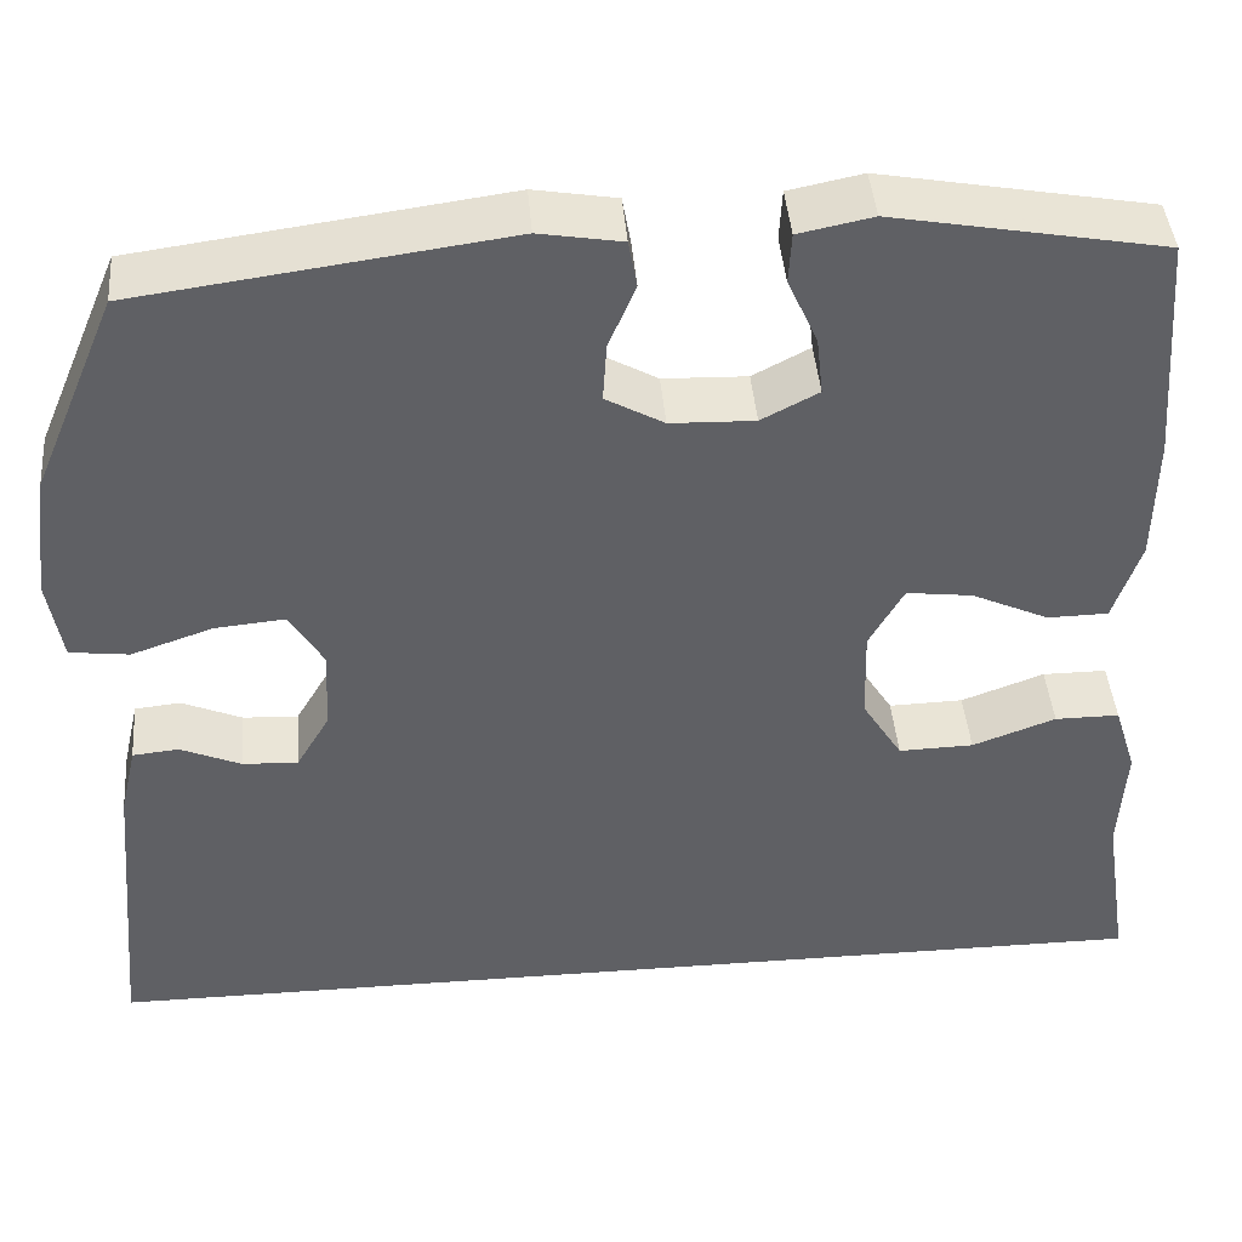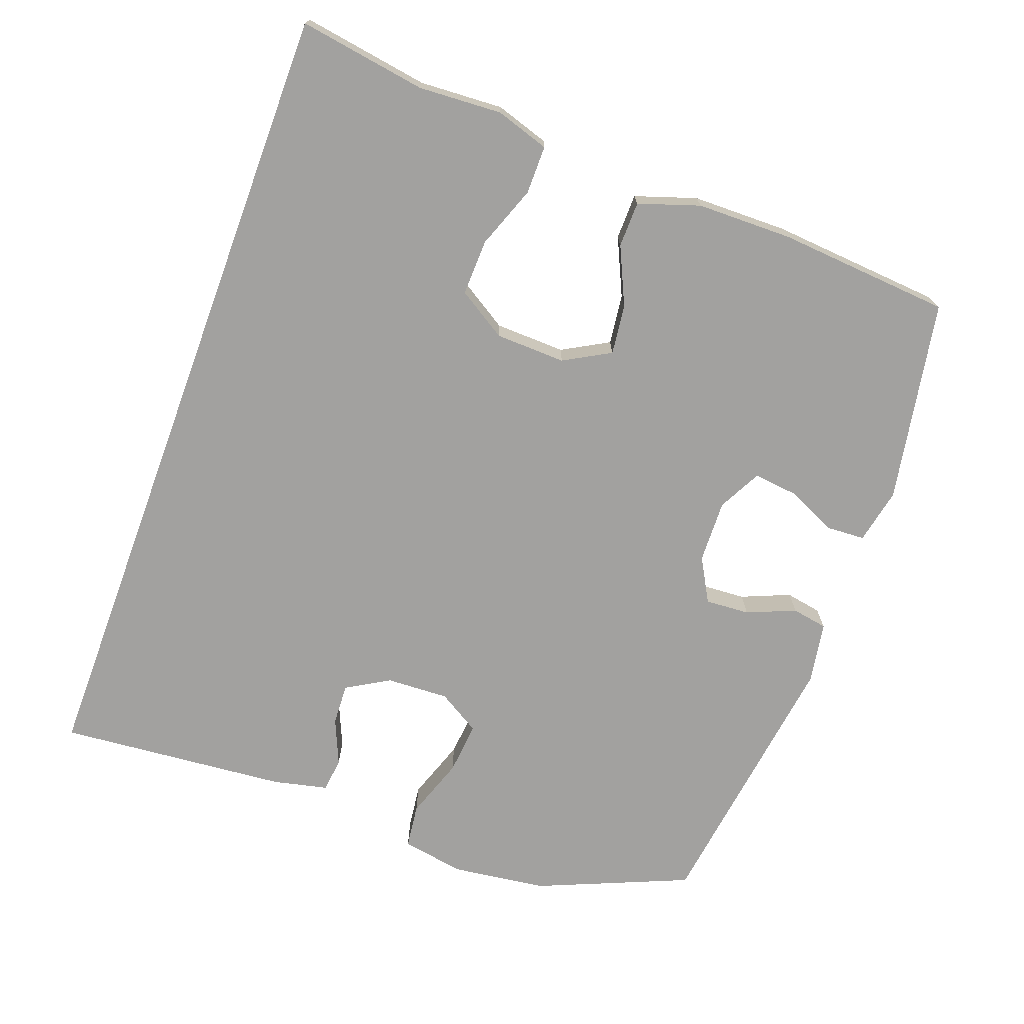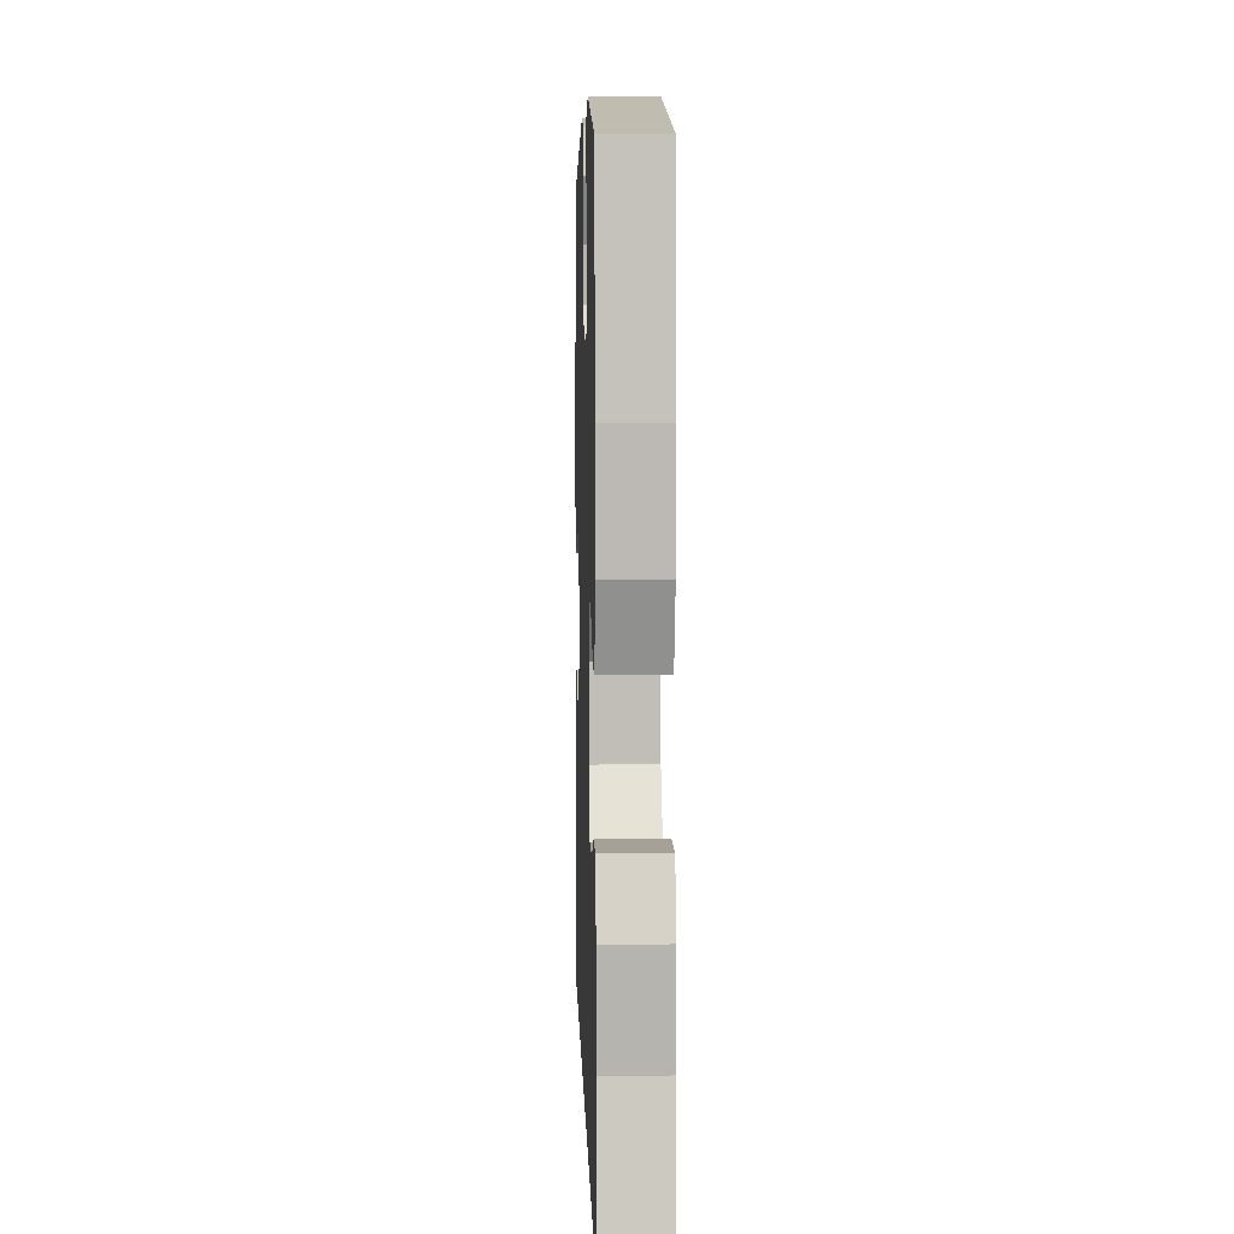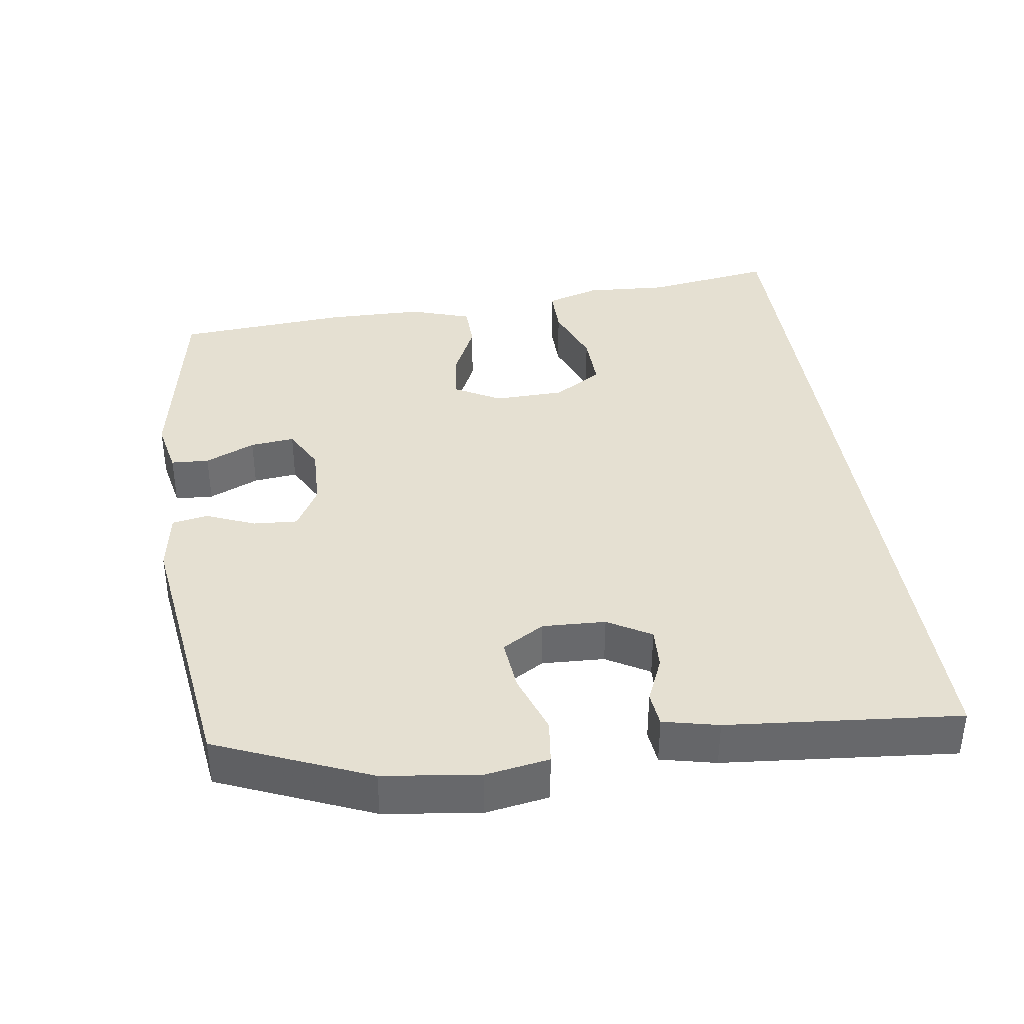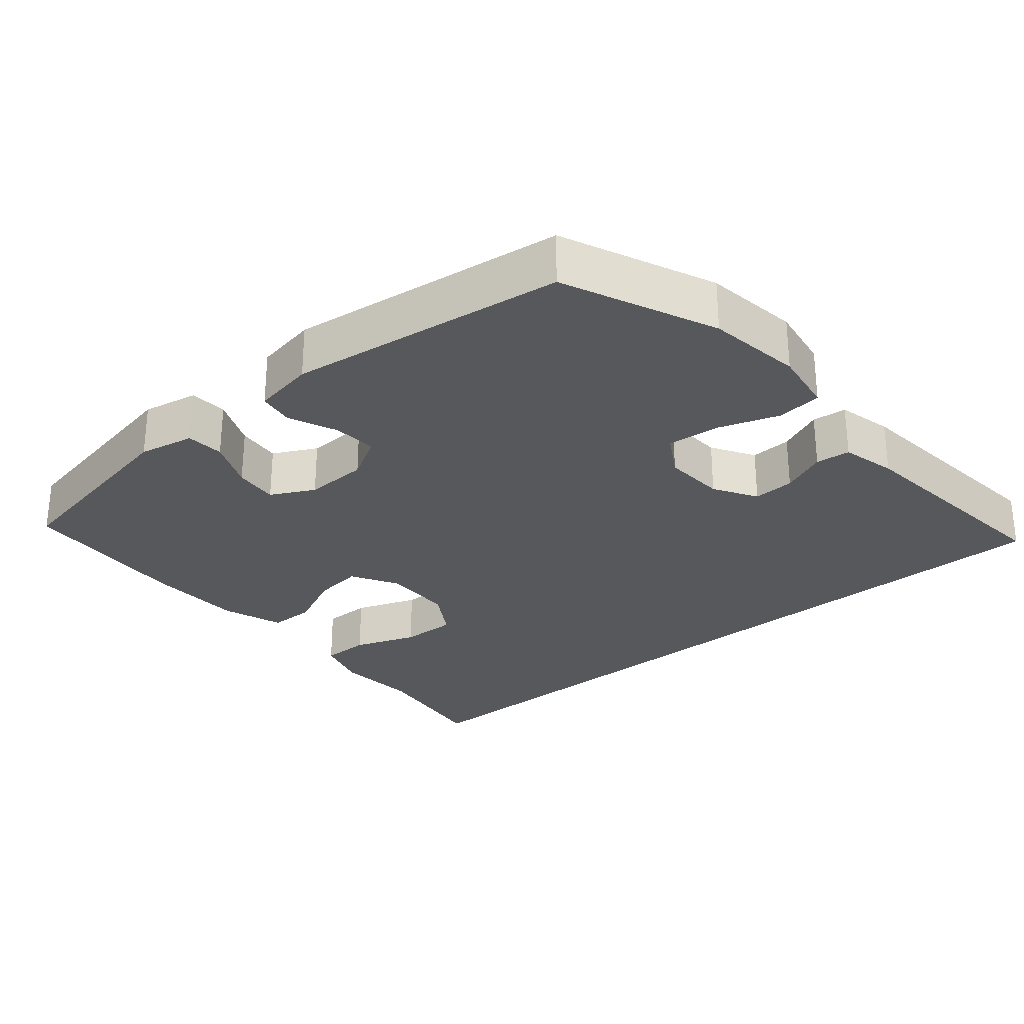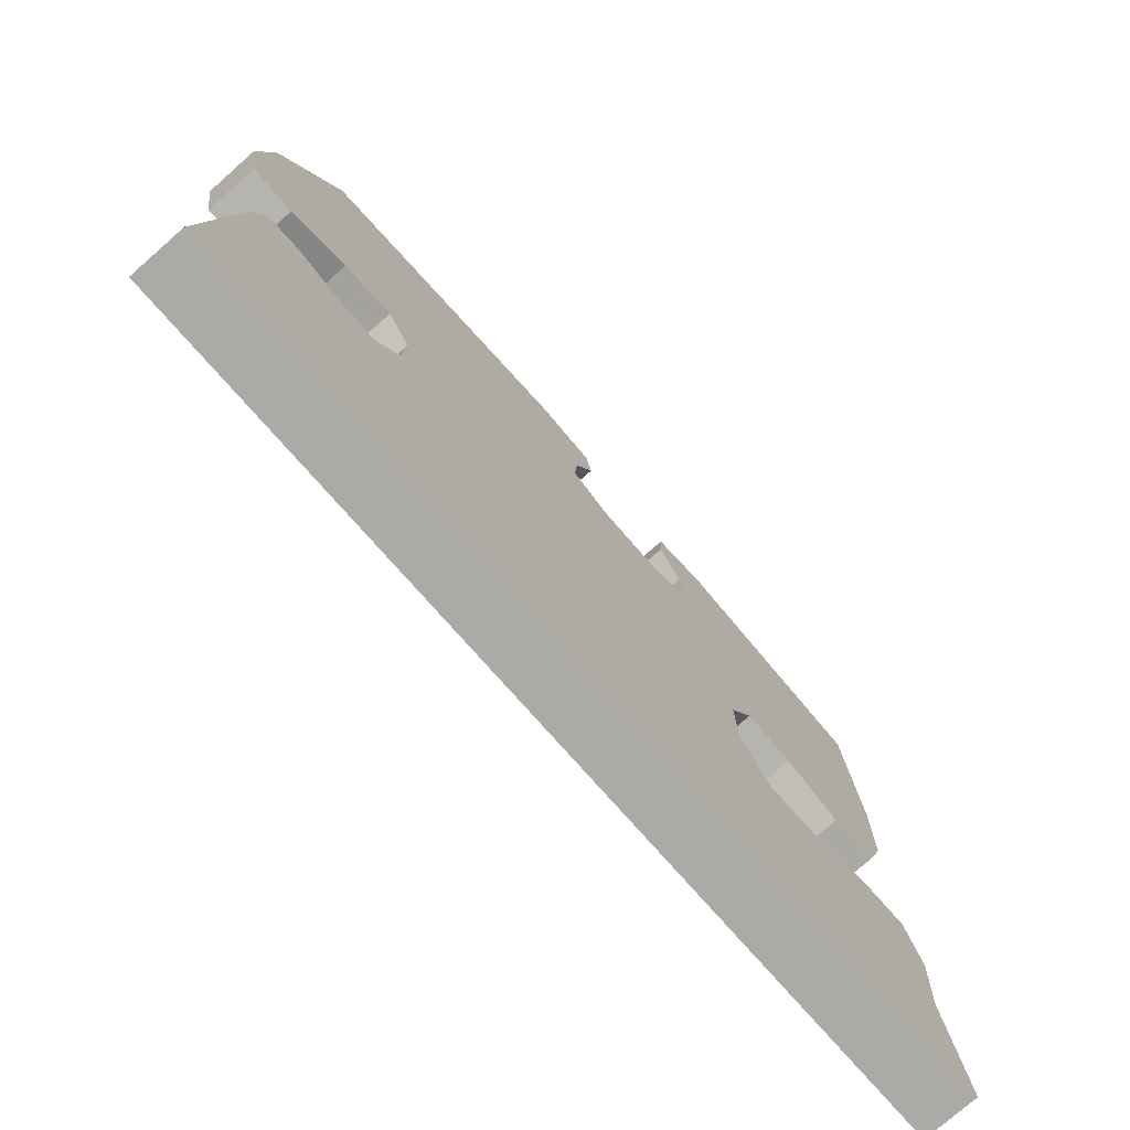
<metadata>
{"format":"obj","ext":"obj","renderer":"f3d","projection":"perspective","resolution":1024,"background":"white","views":[{"elev":43.2,"azim":175.2,"up":"+Z"},{"elev":-72.2,"azim":-110.3,"up":"+Y"},{"elev":6.1,"azim":-91.7,"up":"+Z"},{"elev":37.7,"azim":81.6,"up":"+Y"},{"elev":-27.9,"azim":40.5,"up":"+Y"},{"elev":-76.0,"azim":131.3,"up":"+Z"}]}
</metadata>
<code>
v 0.594 0.07 -0.5
v -0.562 0.07 -0.5
v -0.534 0.07 -0.319
v -0.541 0.07 -0.2
v -0.517 0.07 -0.124
v -0.448 0.07 -0.124
v -0.359 0.07 -0.157
v -0.279 0.07 -0.159
v -0.236 0.07 -0.09
v -0.233 0.07 0.01
v -0.27 0.07 0.076
v -0.341 0.07 0.067
v -0.423 0.07 0.029
v -0.488 0.07 0.03
v -0.517 0.07 0.117
v -0.519 0.07 0.253
v -0.5 0.07 0.5
v -0.212 0.07 0.553
v -0.133 0.07 0.537
v -0.13 0.07 0.483
v -0.162 0.07 0.412
v -0.169 0.07 0.349
v -0.108 0.07 0.317
v -0.018 0.07 0.32
v 0.044 0.07 0.355
v 0.04 0.07 0.418
v 0.011 0.07 0.487
v 0.02 0.07 0.538
v 0.108 0.07 0.553
v 0.5 0.07 0.5
v 0.591 0.07 0.285
v 0.609 0.07 0.15
v 0.594 0.07 0.06
v 0.531 0.07 0.052
v 0.444 0.07 0.082
v 0.369 0.07 0.089
v 0.333 0.07 0.029
v 0.337 0.07 -0.06
v 0.373 0.07 -0.121
v 0.432 0.07 -0.118
v 0.497 0.07 -0.09
v 0.546 0.07 -0.095
v 0.564 0.07 -0.173
v 0.594 0 -0.5
v -0.562 0 -0.5
v -0.534 0 -0.319
v -0.541 0 -0.2
v -0.517 0 -0.124
v -0.448 0 -0.124
v -0.359 0 -0.157
v -0.279 0 -0.159
v -0.236 0 -0.09
v -0.233 0 0.01
v -0.27 0 0.076
v -0.341 0 0.067
v -0.423 0 0.029
v -0.488 0 0.03
v -0.517 0 0.117
v -0.519 0 0.253
v -0.5 0 0.5
v -0.212 0 0.553
v -0.133 0 0.537
v -0.13 0 0.483
v -0.162 0 0.412
v -0.169 0 0.349
v -0.108 0 0.317
v -0.018 0 0.32
v 0.044 0 0.355
v 0.04 0 0.418
v 0.011 0 0.487
v 0.02 0 0.538
v 0.108 0 0.553
v 0.5 0 0.5
v 0.591 0 0.285
v 0.609 0 0.15
v 0.594 0 0.06
v 0.531 0 0.052
v 0.444 0 0.082
v 0.369 0 0.089
v 0.333 0 0.029
v 0.337 0 -0.06
v 0.373 0 -0.121
v 0.432 0 -0.118
v 0.497 0 -0.09
v 0.546 0 -0.095
v 0.564 0 -0.173
f 40 41 42 43
f 39 40 43 1
f 38 39 1 2
f 37 38 2 3
f 36 37 3
f 32 33 34 35
f 32 35 36
f 31 32 36
f 26 27 28 29
f 25 26 29 30
f 24 25 30 31
f 18 19 20 21
f 18 21 22
f 17 18 22
f 16 17 22 23
f 12 13 14 15
f 11 12 15 16
f 4 5 6 7
f 4 7 8
f 3 4 8
f 36 3 8
f 31 36 8 9
f 24 31 9 10
f 11 16 23 24
f 10 11 24
f 86 85 84 83
f 44 86 83 82
f 45 44 82 81
f 46 45 81 80
f 46 80 79
f 78 77 76 75
f 79 78 75
f 79 75 74
f 72 71 70 69
f 73 72 69 68
f 74 73 68 67
f 64 63 62 61
f 65 64 61
f 65 61 60
f 66 65 60 59
f 58 57 56 55
f 59 58 55 54
f 50 49 48 47
f 51 50 47
f 51 47 46
f 51 46 79
f 52 51 79 74
f 53 52 74 67
f 67 66 59 54
f 67 54 53
f 1 44 45 2
f 2 45 46 3
f 3 46 47 4
f 4 47 48 5
f 5 48 49 6
f 6 49 50 7
f 7 50 51 8
f 8 51 52 9
f 9 52 53 10
f 10 53 54 11
f 11 54 55 12
f 12 55 56 13
f 13 56 57 14
f 14 57 58 15
f 15 58 59 16
f 16 59 60 17
f 17 60 61 18
f 18 61 62 19
f 19 62 63 20
f 20 63 64 21
f 21 64 65 22
f 22 65 66 23
f 23 66 67 24
f 24 67 68 25
f 25 68 69 26
f 26 69 70 27
f 27 70 71 28
f 28 71 72 29
f 29 72 73 30
f 30 73 74 31
f 31 74 75 32
f 32 75 76 33
f 33 76 77 34
f 34 77 78 35
f 35 78 79 36
f 36 79 80 37
f 37 80 81 38
f 38 81 82 39
f 39 82 83 40
f 40 83 84 41
f 41 84 85 42
f 42 85 86 43
f 43 86 44 1

</code>
